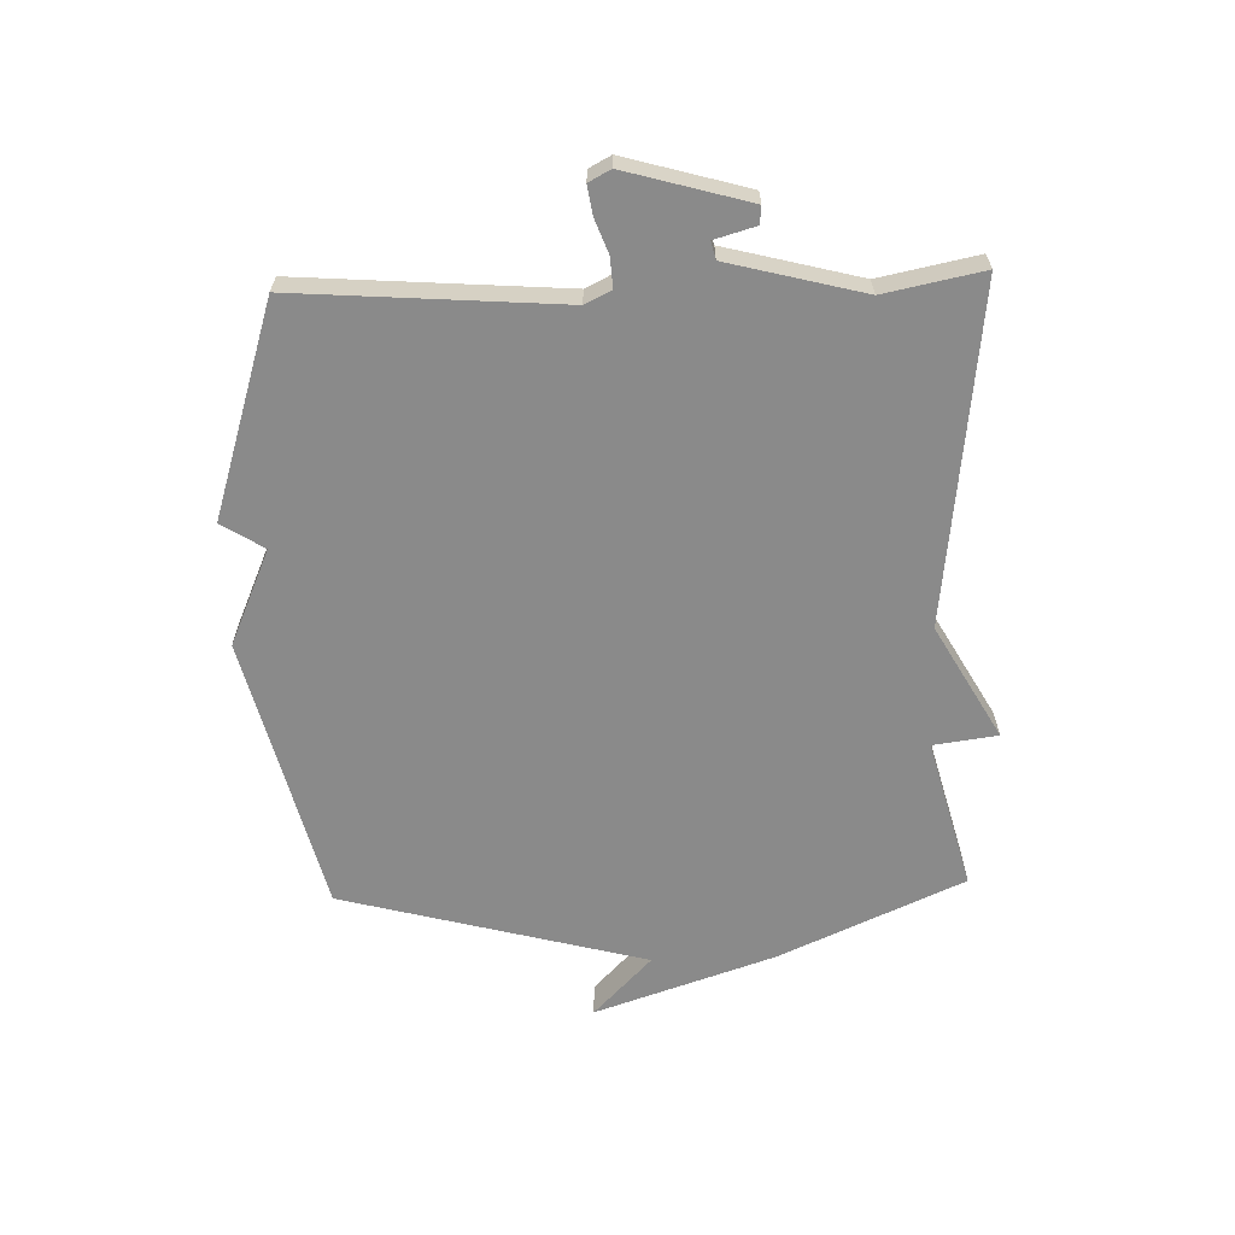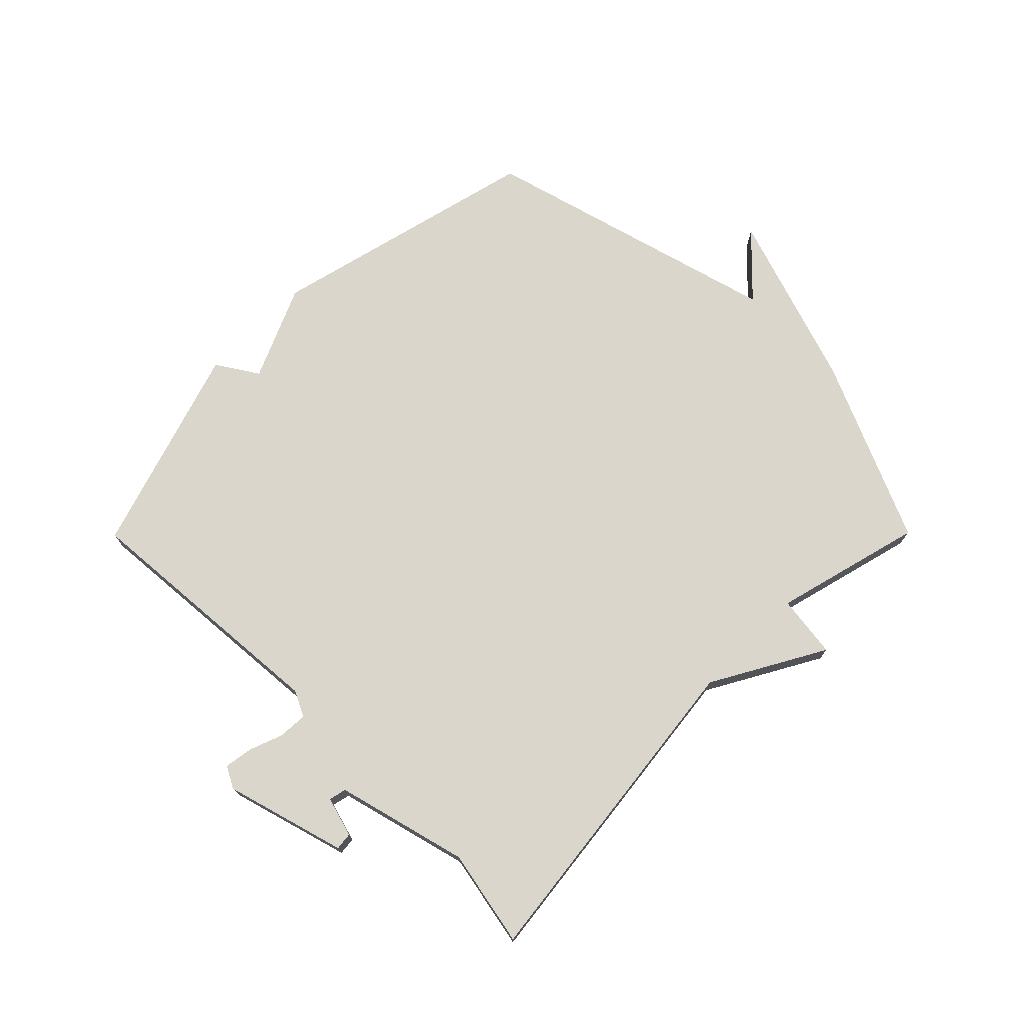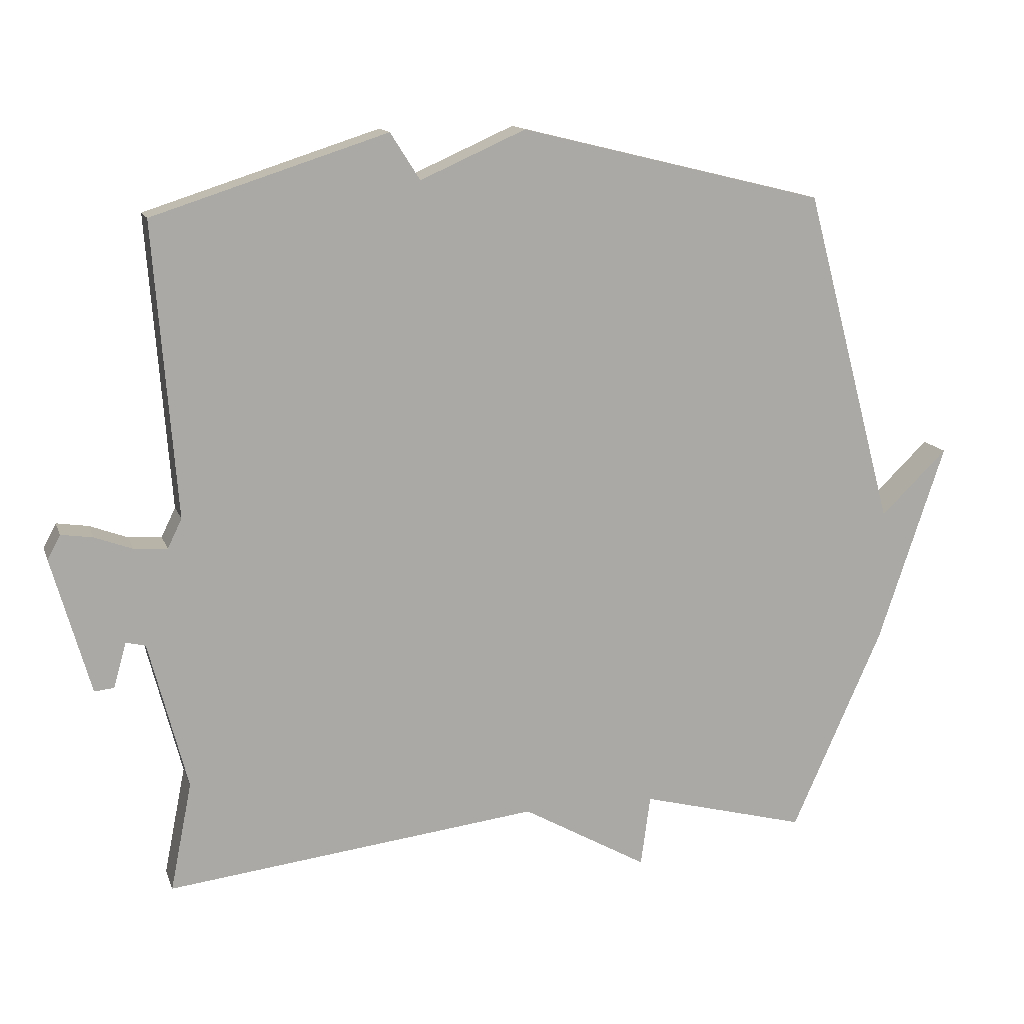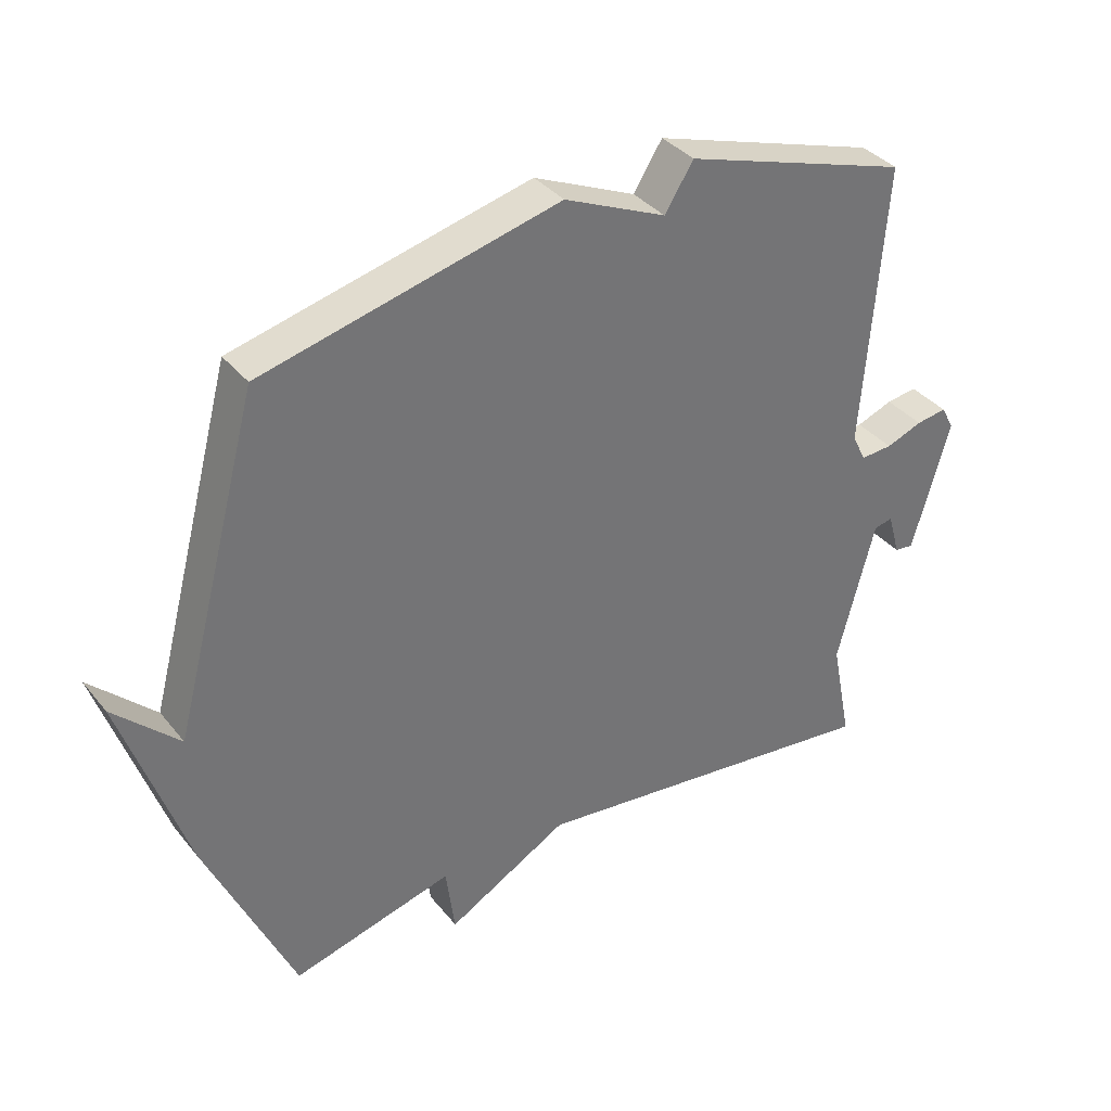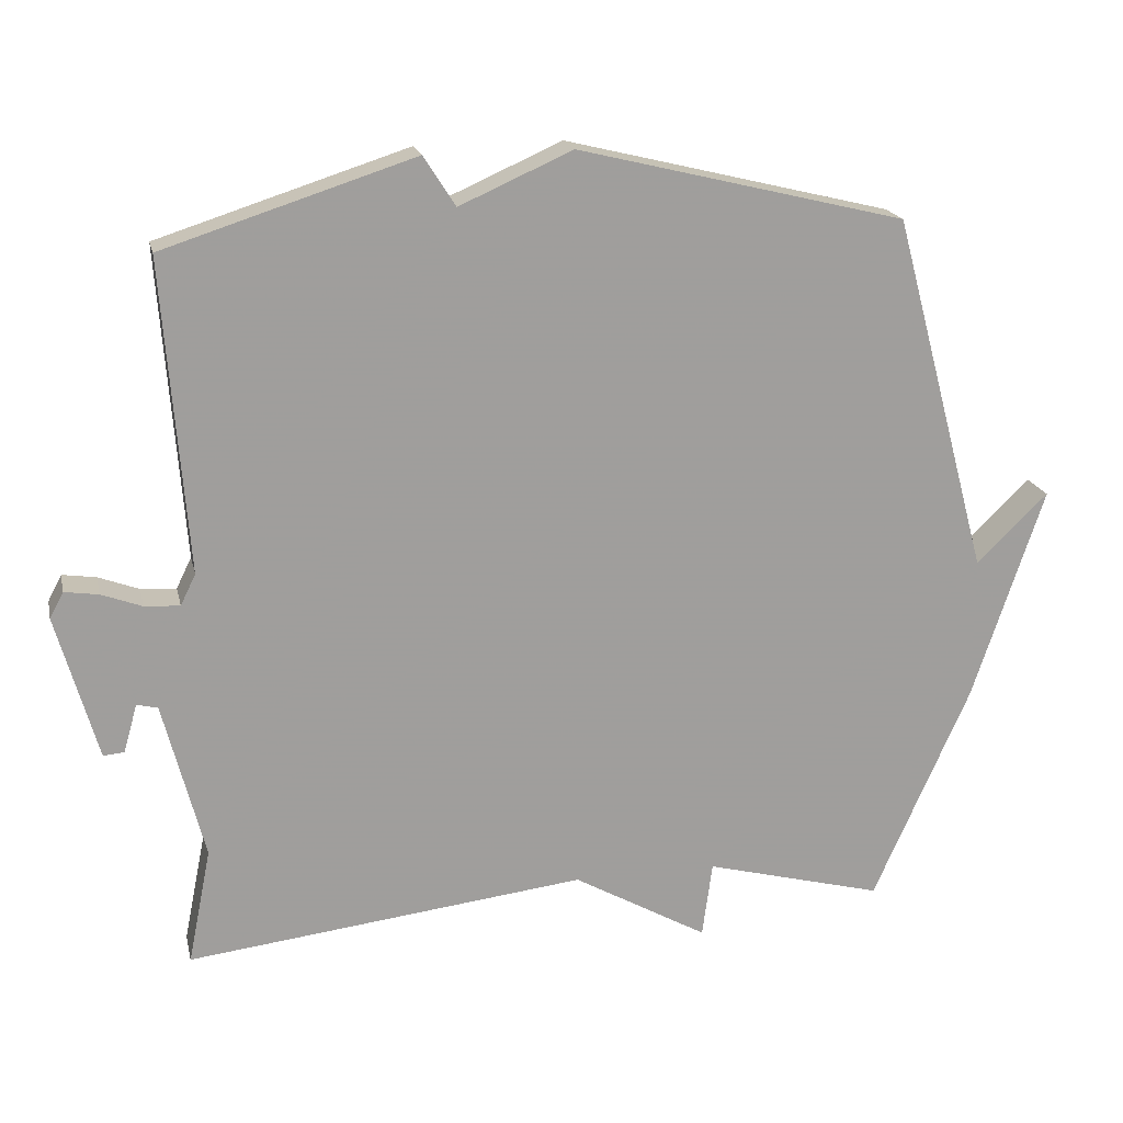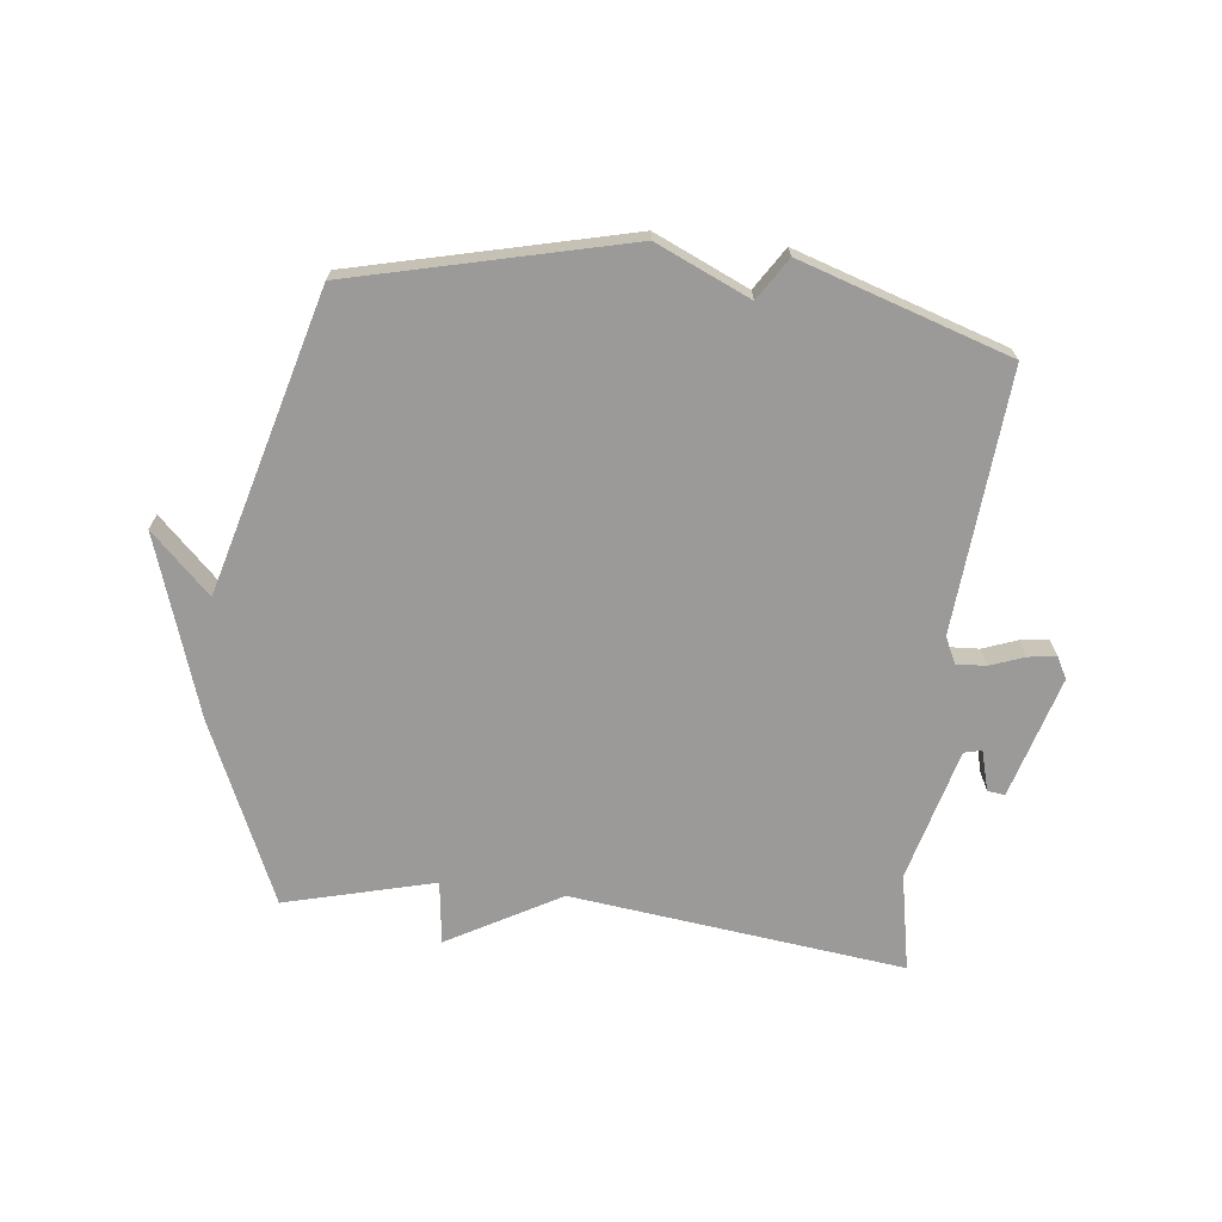
<metadata>
{"format":"obj","ext":"obj","renderer":"f3d","projection":"perspective","resolution":1024,"background":"white","views":[{"elev":-63.4,"azim":91.9,"up":"+Y"},{"elev":73.5,"azim":134.8,"up":"+Y"},{"elev":13.7,"azim":164.3,"up":"+Z"},{"elev":36.1,"azim":-33.6,"up":"+Z"},{"elev":19.0,"azim":167.6,"up":"+Z"},{"elev":-69.3,"azim":-6.7,"up":"+Y"}]}
</metadata>
<code>
v 0.5 0.07 -0.5
v -0.053 0.07 -0.435
v -0.239 0.07 -0.54
v -0.253 0.07 -0.435
v -0.5 0.07 -0.5
v -0.634 0.07 -0.199
v -0.733 0.07 0.097
v -0.634 0.07 0.001
v -0.5 0.07 0.5
v -0.047 0.07 0.611
v 0.109 0.07 0.542
v 0.153 0.07 0.611
v 0.5 0.07 0.5
v 0.467 0.07 0.067
v 0.488 0.07 0.024
v 0.537 0.07 0.027
v 0.593 0.07 0.048
v 0.64 0.07 0.055
v 0.659 0.07 0.019
v 0.602 0.07 -0.182
v 0.573 0.07 -0.179
v 0.554 0.07 -0.112
v 0.525 0.07 -0.119
v 0.468 0.07 -0.339
v 0.5 0 -0.5
v -0.053 0 -0.435
v -0.239 0 -0.54
v -0.253 0 -0.435
v -0.5 0 -0.5
v -0.634 0 -0.199
v -0.733 0 0.097
v -0.634 0 0.001
v -0.5 0 0.5
v -0.047 0 0.611
v 0.109 0 0.542
v 0.153 0 0.611
v 0.5 0 0.5
v 0.467 0 0.067
v 0.488 0 0.024
v 0.537 0 0.027
v 0.593 0 0.048
v 0.64 0 0.055
v 0.659 0 0.019
v 0.602 0 -0.182
v 0.573 0 -0.179
v 0.554 0 -0.112
v 0.525 0 -0.119
v 0.468 0 -0.339
f 20 21 22
f 19 20 22
f 18 19 22
f 17 18 22
f 16 17 22
f 15 16 22 23
f 14 15 23 24
f 11 12 13 14
f 11 14 24
f 10 11 24
f 9 10 24
f 8 9 24
f 6 7 8
f 5 6 8
f 4 5 8
f 2 3 4
f 2 4 8 24
f 1 2 24
f 46 45 44
f 46 44 43
f 46 43 42
f 46 42 41
f 46 41 40
f 47 46 40 39
f 48 47 39 38
f 38 37 36 35
f 48 38 35
f 48 35 34
f 48 34 33
f 48 33 32
f 32 31 30
f 32 30 29
f 32 29 28
f 28 27 26
f 48 32 28 26
f 48 26 25
f 1 25 26 2
f 2 26 27 3
f 3 27 28 4
f 4 28 29 5
f 5 29 30 6
f 6 30 31 7
f 7 31 32 8
f 8 32 33 9
f 9 33 34 10
f 10 34 35 11
f 11 35 36 12
f 12 36 37 13
f 13 37 38 14
f 14 38 39 15
f 15 39 40 16
f 16 40 41 17
f 17 41 42 18
f 18 42 43 19
f 19 43 44 20
f 20 44 45 21
f 21 45 46 22
f 22 46 47 23
f 23 47 48 24
f 24 48 25 1

</code>
